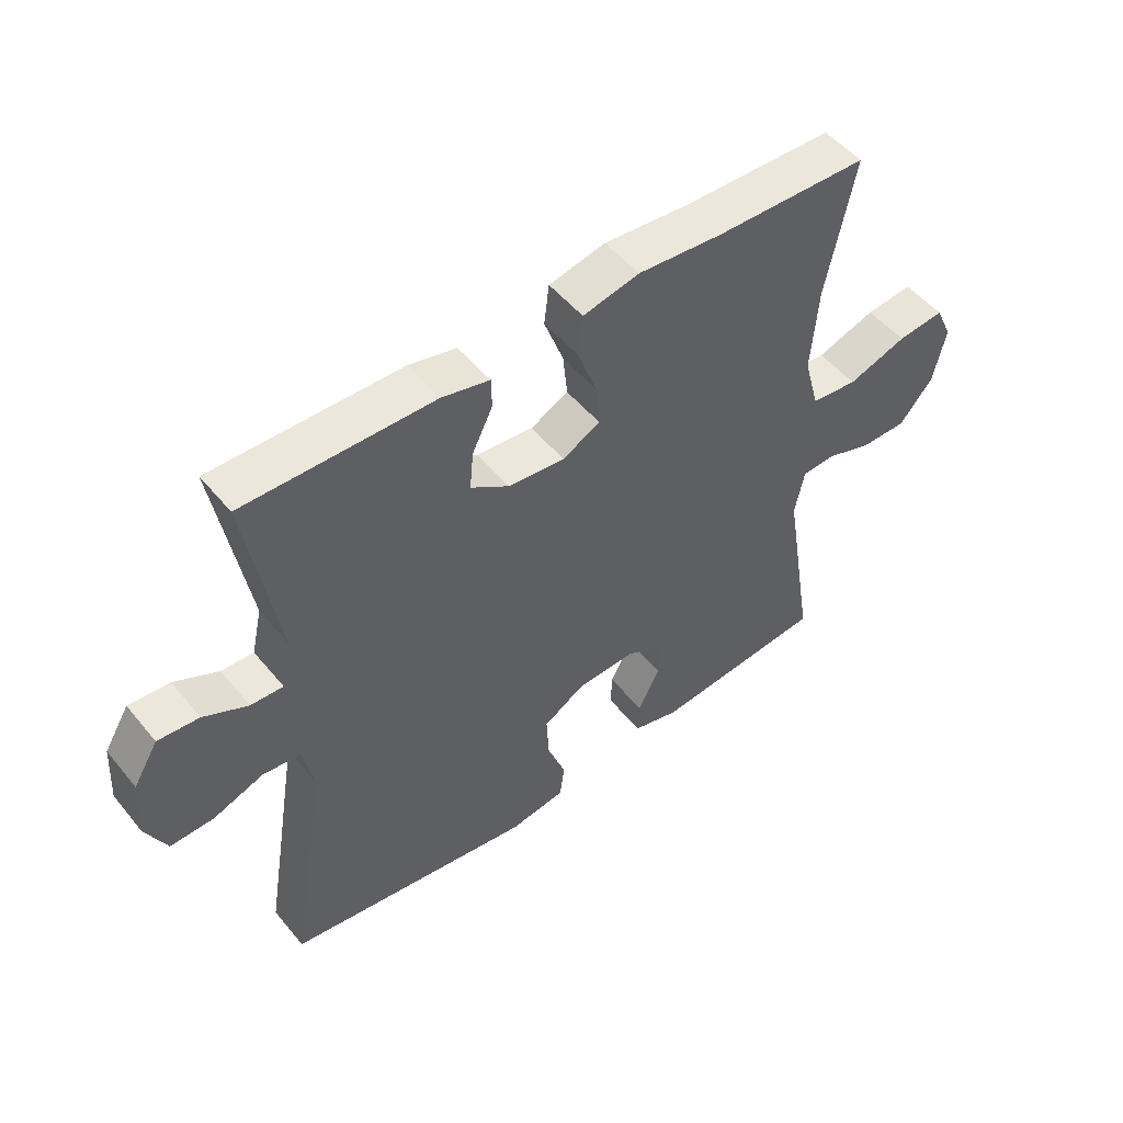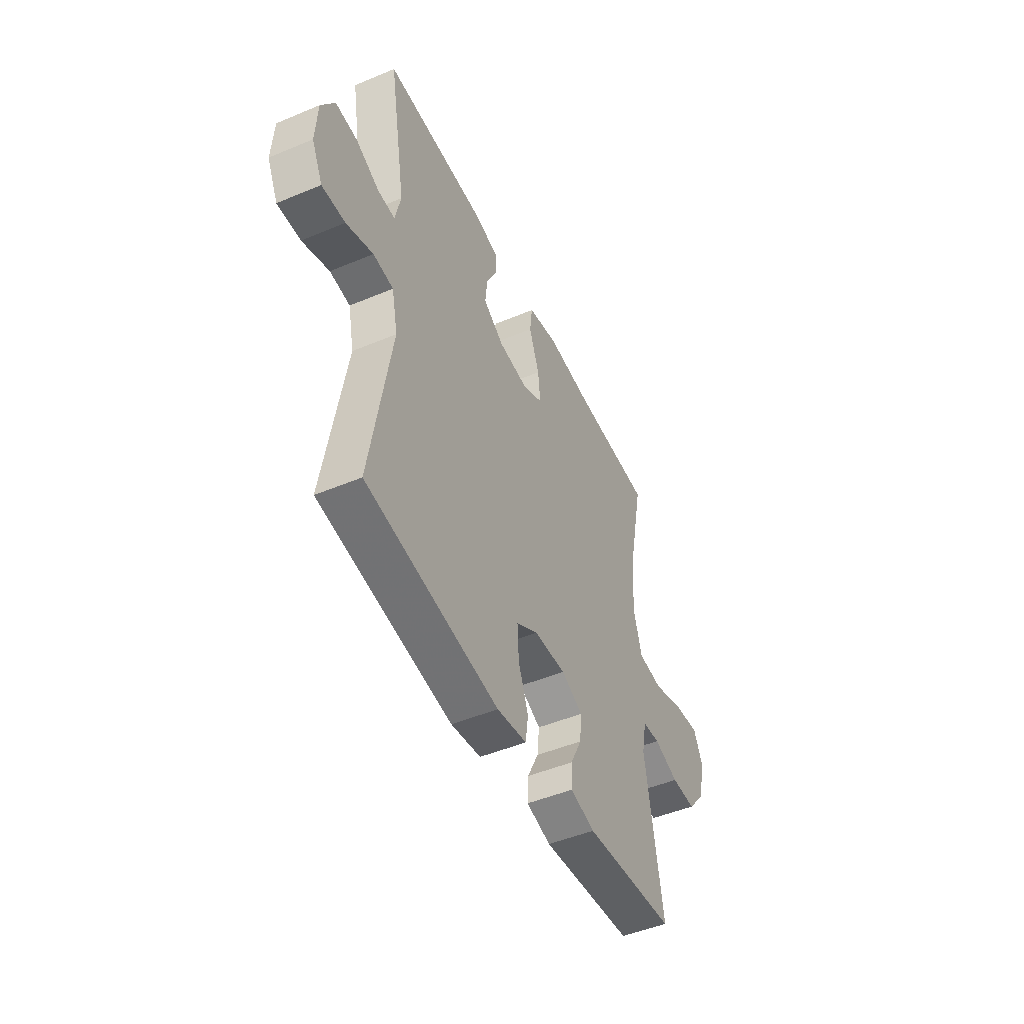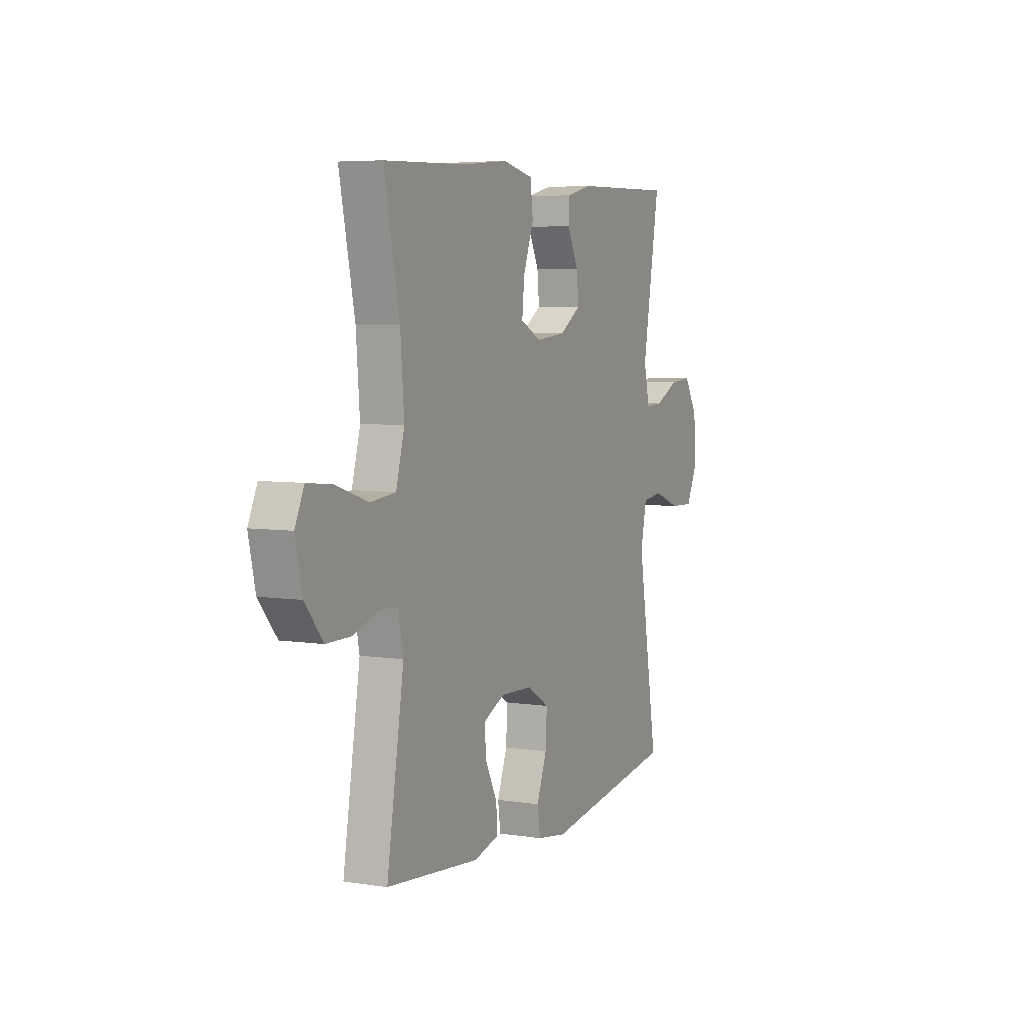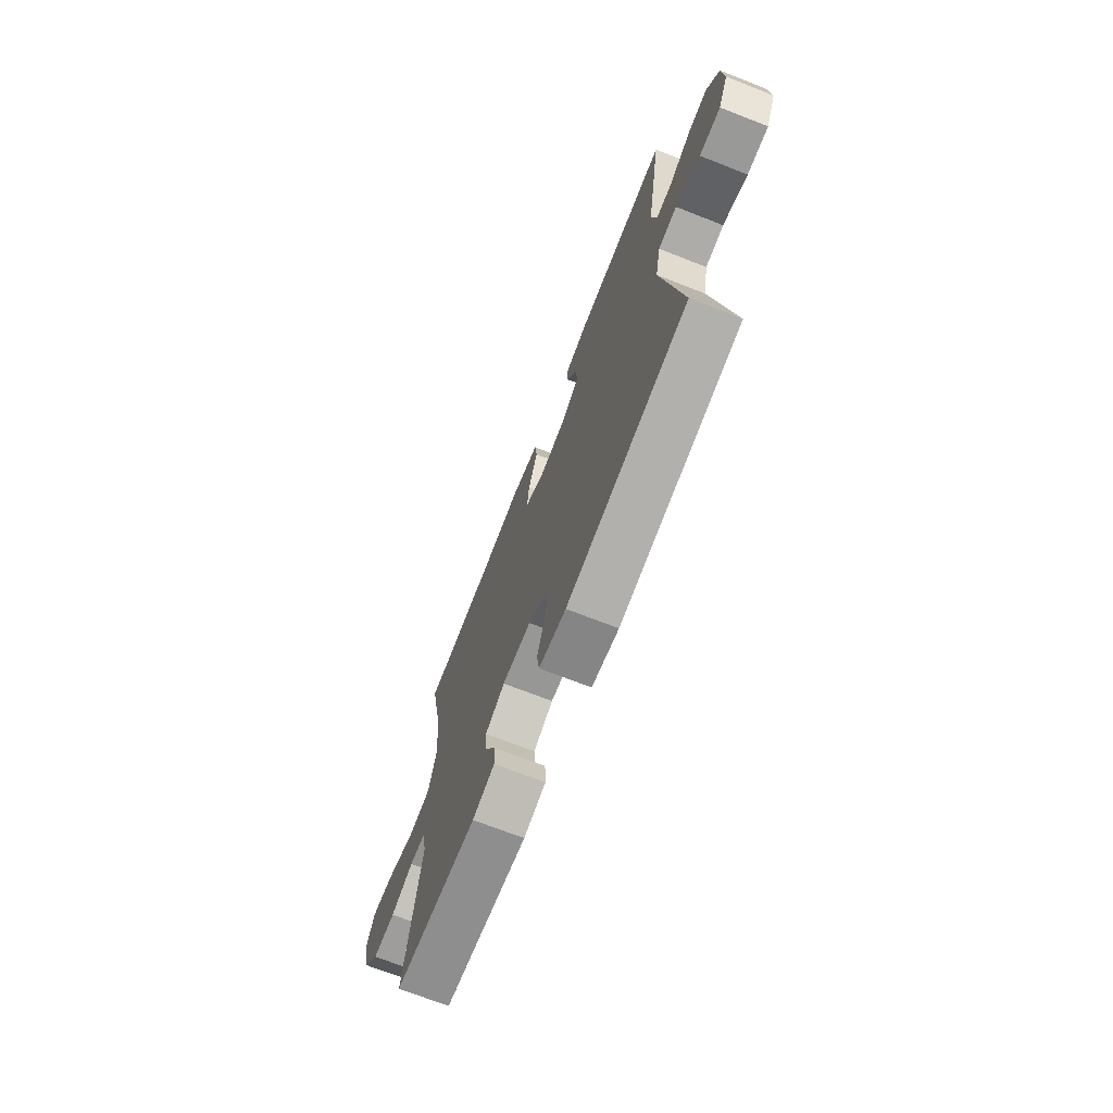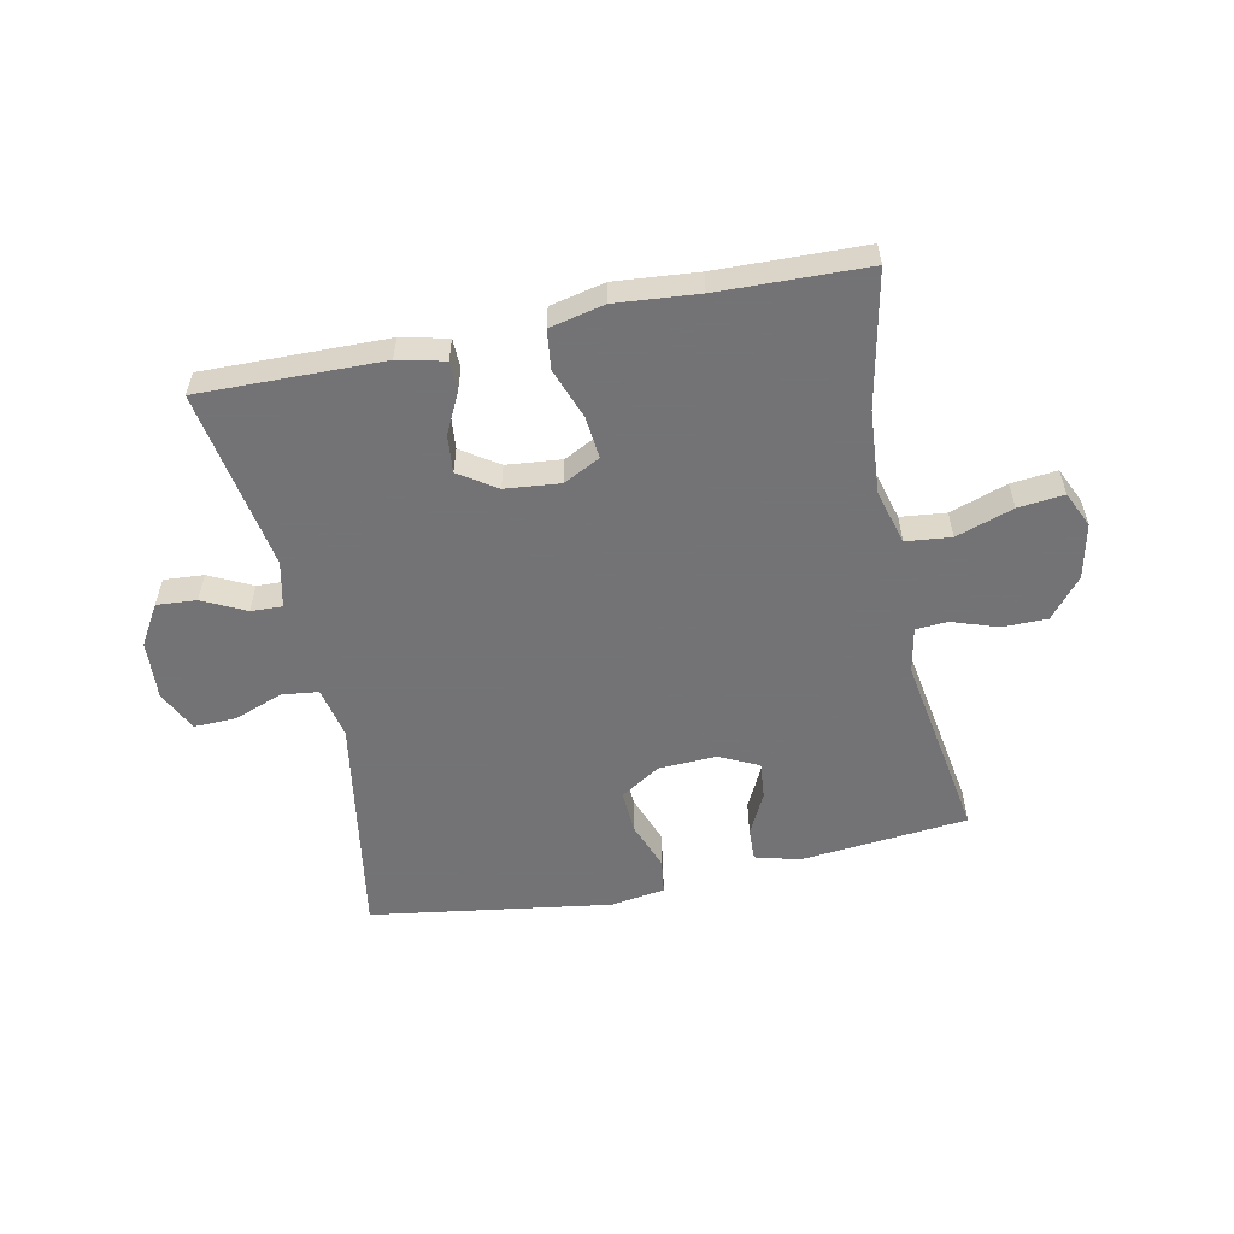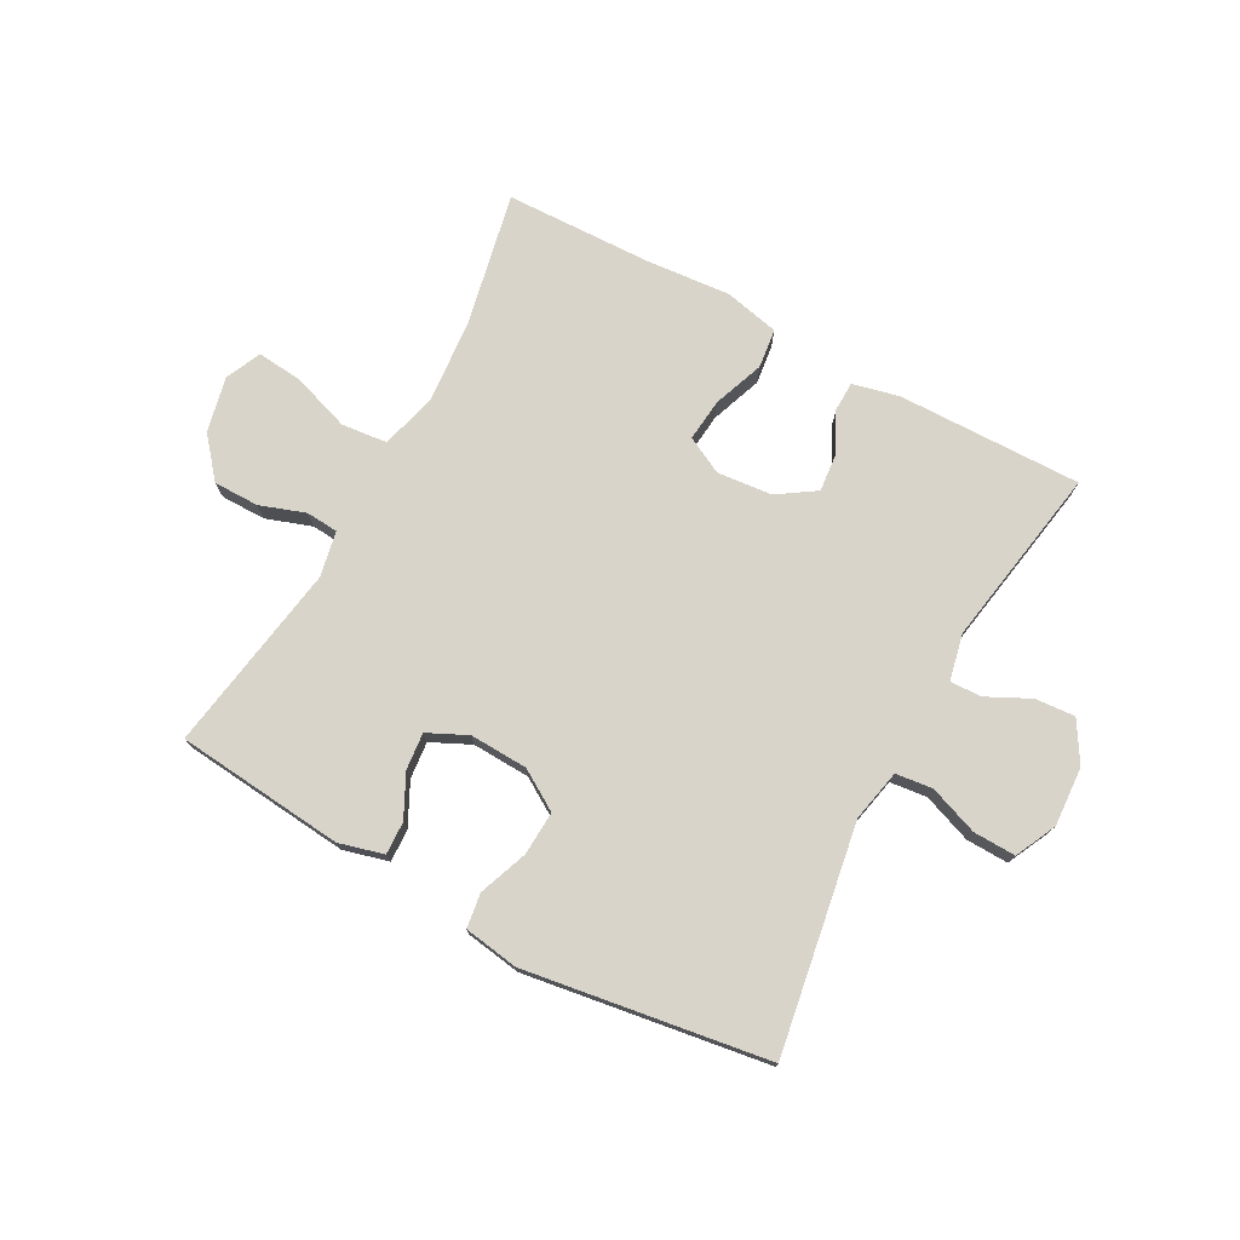
<metadata>
{"format":"obj","ext":"obj","renderer":"f3d","projection":"perspective","resolution":1024,"background":"white","views":[{"elev":50.9,"azim":-38.0,"up":"+Z"},{"elev":-48.3,"azim":-64.9,"up":"+Z"},{"elev":5.7,"azim":115.3,"up":"+Z"},{"elev":-70.4,"azim":-111.4,"up":"+Z"},{"elev":-56.0,"azim":11.7,"up":"+Y"},{"elev":75.3,"azim":-151.5,"up":"+Y"}]}
</metadata>
<code>
v -0.5 0.07 -0.5
v -0.438 0.07 -0.127
v -0.456 0.07 -0.041
v -0.517 0.07 -0.034
v -0.598 0.07 -0.064
v -0.668 0.07 -0.066
v -0.701 0.07 0.002
v -0.695 0.07 0.1
v -0.655 0.07 0.166
v -0.589 0.07 0.161
v -0.518 0.07 0.126
v -0.466 0.07 0.124
v -0.449 0.07 0.2
v -0.5 0.07 0.5
v -0.196 0.07 0.495
v -0.119 0.07 0.477
v -0.118 0.07 0.428
v -0.151 0.07 0.361
v -0.157 0.07 0.299
v -0.095 0.07 0.258
v -0.004 0.07 0.249
v 0.057 0.07 0.28
v 0.05 0.07 0.35
v 0.019 0.07 0.434
v 0.027 0.07 0.499
v 0.118 0.07 0.519
v 0.255 0.07 0.507
v 0.5 0.07 0.5
v 0.454 0.07 0.278
v 0.443 0.07 0.14
v 0.468 0.07 0.049
v 0.543 0.07 0.041
v 0.638 0.07 0.073
v 0.714 0.07 0.081
v 0.741 0.07 0.022
v 0.721 0.07 -0.069
v 0.667 0.07 -0.134
v 0.592 0.07 -0.134
v 0.517 0.07 -0.108
v 0.464 0.07 -0.112
v 0.449 0.07 -0.187
v 0.5 0.07 -0.5
v 0.222 0.07 -0.527
v 0.148 0.07 -0.507
v 0.15 0.07 -0.453
v 0.185 0.07 -0.383
v 0.191 0.07 -0.322
v 0.126 0.07 -0.291
v 0.03 0.07 -0.295
v -0.036 0.07 -0.336
v -0.032 0.07 -0.409
v -0.002 0.07 -0.489
v -0.01 0.07 -0.546
v -0.1 0.07 -0.56
v -0.5 0 -0.5
v -0.438 0 -0.127
v -0.456 0 -0.041
v -0.517 0 -0.034
v -0.598 0 -0.064
v -0.668 0 -0.066
v -0.701 0 0.002
v -0.695 0 0.1
v -0.655 0 0.166
v -0.589 0 0.161
v -0.518 0 0.126
v -0.466 0 0.124
v -0.449 0 0.2
v -0.5 0 0.5
v -0.196 0 0.495
v -0.119 0 0.477
v -0.118 0 0.428
v -0.151 0 0.361
v -0.157 0 0.299
v -0.095 0 0.258
v -0.004 0 0.249
v 0.057 0 0.28
v 0.05 0 0.35
v 0.019 0 0.434
v 0.027 0 0.499
v 0.118 0 0.519
v 0.255 0 0.507
v 0.5 0 0.5
v 0.454 0 0.278
v 0.443 0 0.14
v 0.468 0 0.049
v 0.543 0 0.041
v 0.638 0 0.073
v 0.714 0 0.081
v 0.741 0 0.022
v 0.721 0 -0.069
v 0.667 0 -0.134
v 0.592 0 -0.134
v 0.517 0 -0.108
v 0.464 0 -0.112
v 0.449 0 -0.187
v 0.5 0 -0.5
v 0.222 0 -0.527
v 0.148 0 -0.507
v 0.15 0 -0.453
v 0.185 0 -0.383
v 0.191 0 -0.322
v 0.126 0 -0.291
v 0.03 0 -0.295
v -0.036 0 -0.336
v -0.032 0 -0.409
v -0.002 0 -0.489
v -0.01 0 -0.546
v -0.1 0 -0.56
f 51 52 53 54
f 50 51 54 1
f 49 50 1 2
f 48 49 2 3
f 43 44 45 46
f 41 42 43 46
f 40 41 46 47
f 36 37 38 39
f 36 39 40
f 35 36 40
f 32 33 34 35
f 32 35 40
f 31 32 40 47
f 27 28 29
f 27 29 30
f 23 24 25 26
f 22 23 26 27
f 15 16 17 18
f 13 14 15 18
f 12 13 18 19
f 8 9 10 11
f 8 11 12
f 7 8 12
f 4 5 6 7
f 3 4 7 12
f 48 3 12 19
f 22 27 30 31
f 21 22 31 47
f 20 21 47 48
f 19 20 48
f 108 107 106 105
f 55 108 105 104
f 56 55 104 103
f 57 56 103 102
f 100 99 98 97
f 100 97 96 95
f 101 100 95 94
f 93 92 91 90
f 94 93 90
f 94 90 89
f 89 88 87 86
f 94 89 86
f 101 94 86 85
f 83 82 81
f 84 83 81
f 80 79 78 77
f 81 80 77 76
f 72 71 70 69
f 72 69 68 67
f 73 72 67 66
f 65 64 63 62
f 66 65 62
f 66 62 61
f 61 60 59 58
f 66 61 58 57
f 73 66 57 102
f 85 84 81 76
f 101 85 76 75
f 102 101 75 74
f 102 74 73
f 1 55 56 2
f 2 56 57 3
f 3 57 58 4
f 4 58 59 5
f 5 59 60 6
f 6 60 61 7
f 7 61 62 8
f 8 62 63 9
f 9 63 64 10
f 10 64 65 11
f 11 65 66 12
f 12 66 67 13
f 13 67 68 14
f 14 68 69 15
f 15 69 70 16
f 16 70 71 17
f 17 71 72 18
f 18 72 73 19
f 19 73 74 20
f 20 74 75 21
f 21 75 76 22
f 22 76 77 23
f 23 77 78 24
f 24 78 79 25
f 25 79 80 26
f 26 80 81 27
f 27 81 82 28
f 28 82 83 29
f 29 83 84 30
f 30 84 85 31
f 31 85 86 32
f 32 86 87 33
f 33 87 88 34
f 34 88 89 35
f 35 89 90 36
f 36 90 91 37
f 37 91 92 38
f 38 92 93 39
f 39 93 94 40
f 40 94 95 41
f 41 95 96 42
f 42 96 97 43
f 43 97 98 44
f 44 98 99 45
f 45 99 100 46
f 46 100 101 47
f 47 101 102 48
f 48 102 103 49
f 49 103 104 50
f 50 104 105 51
f 51 105 106 52
f 52 106 107 53
f 53 107 108 54
f 54 108 55 1

</code>
